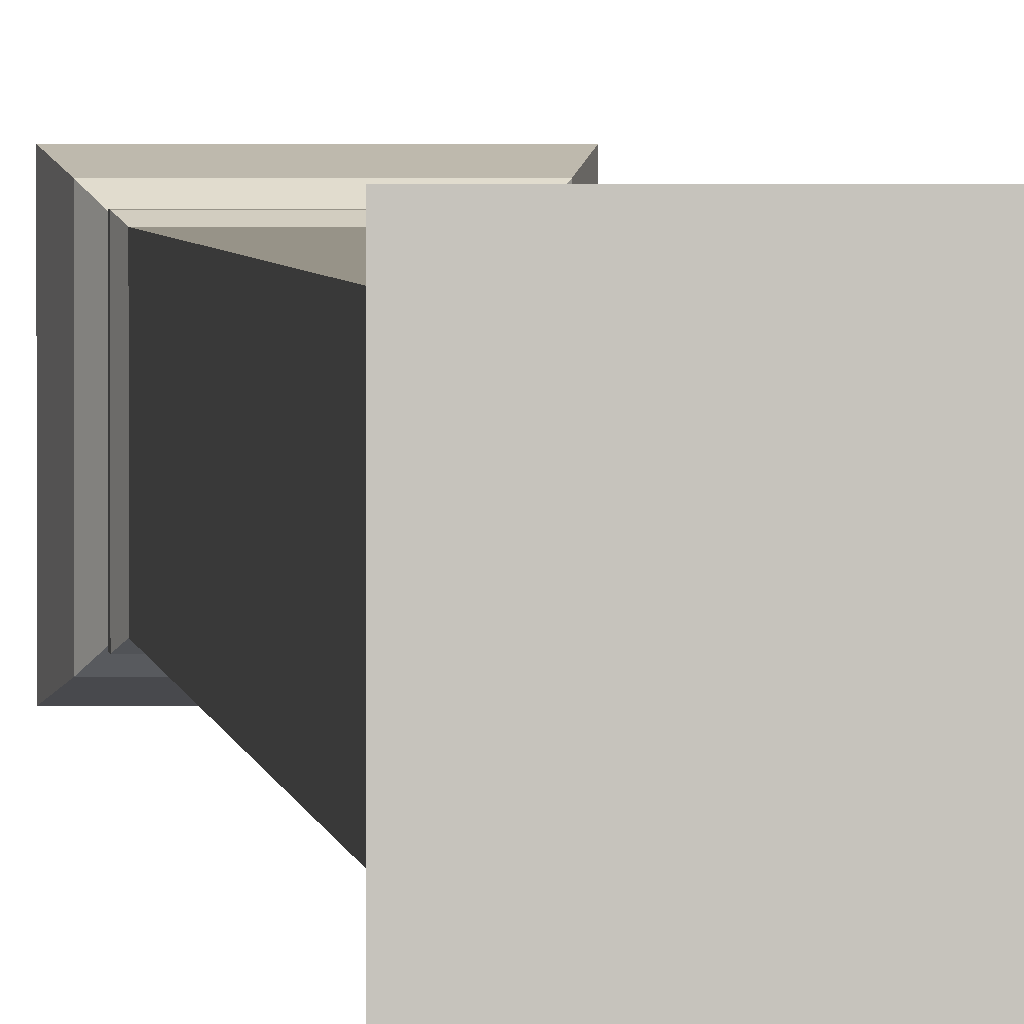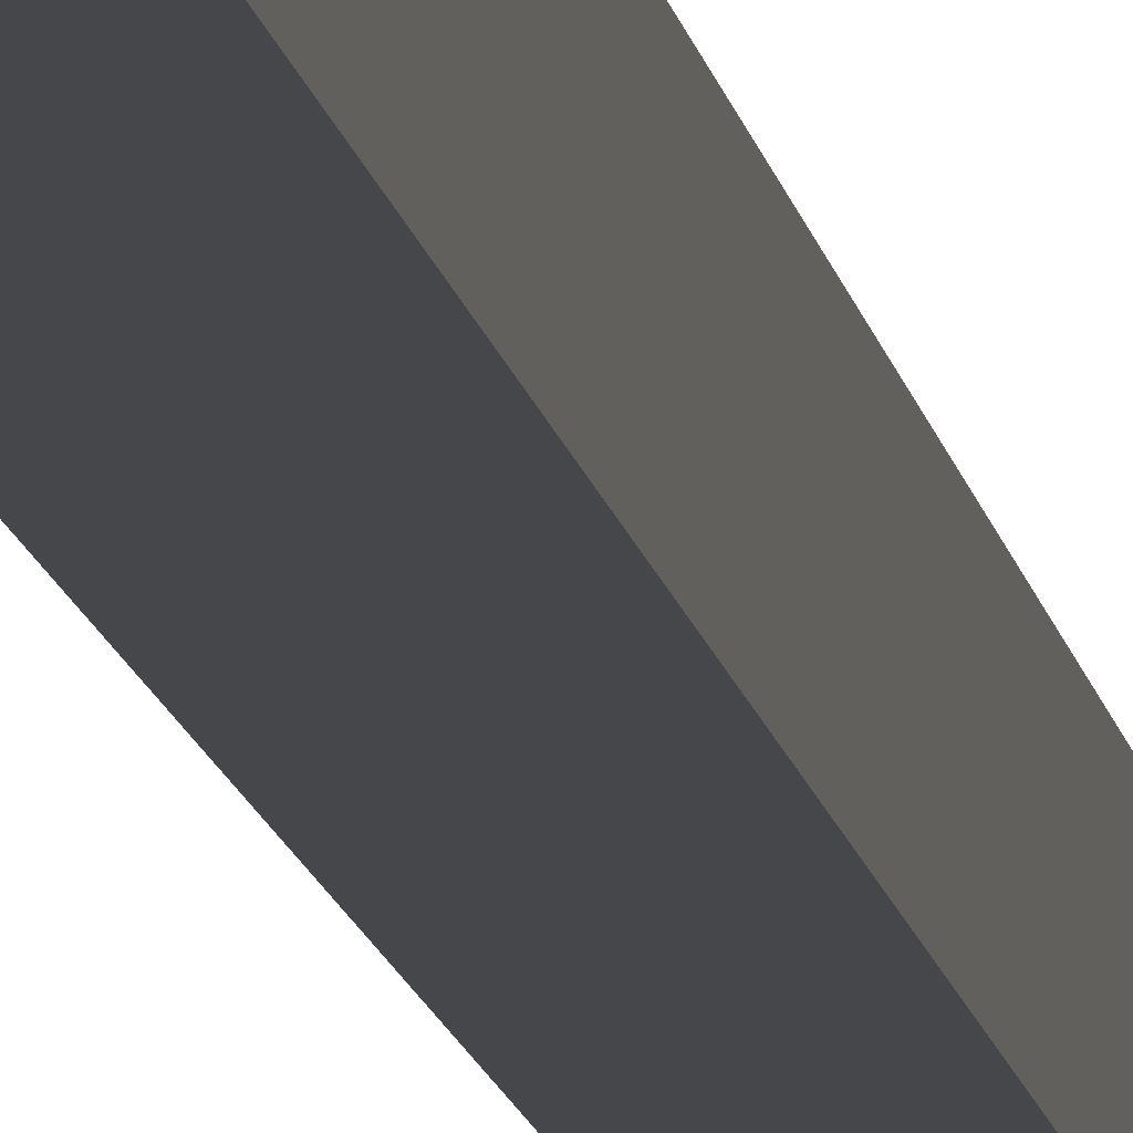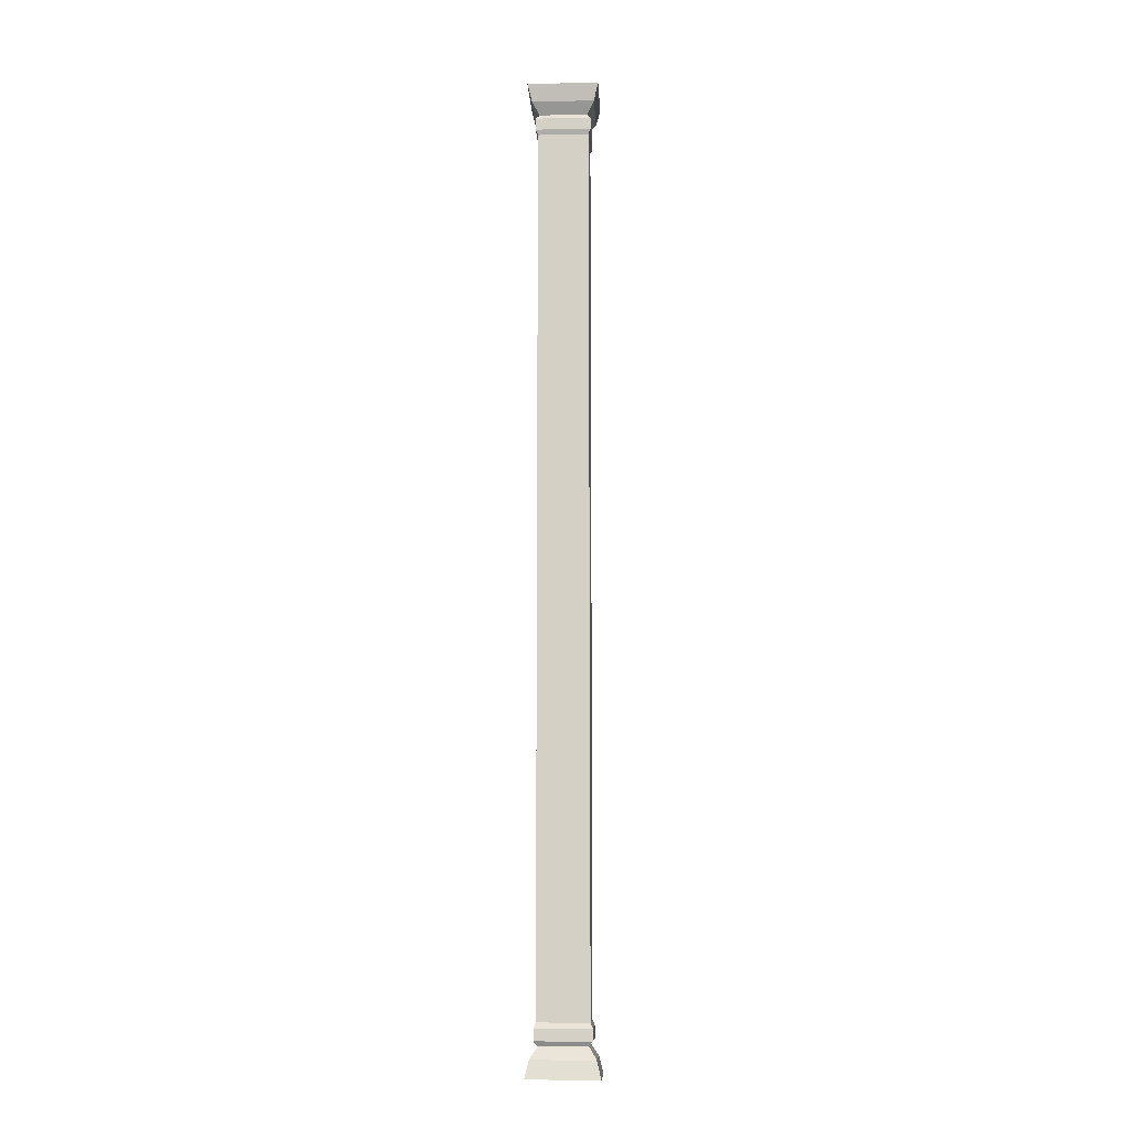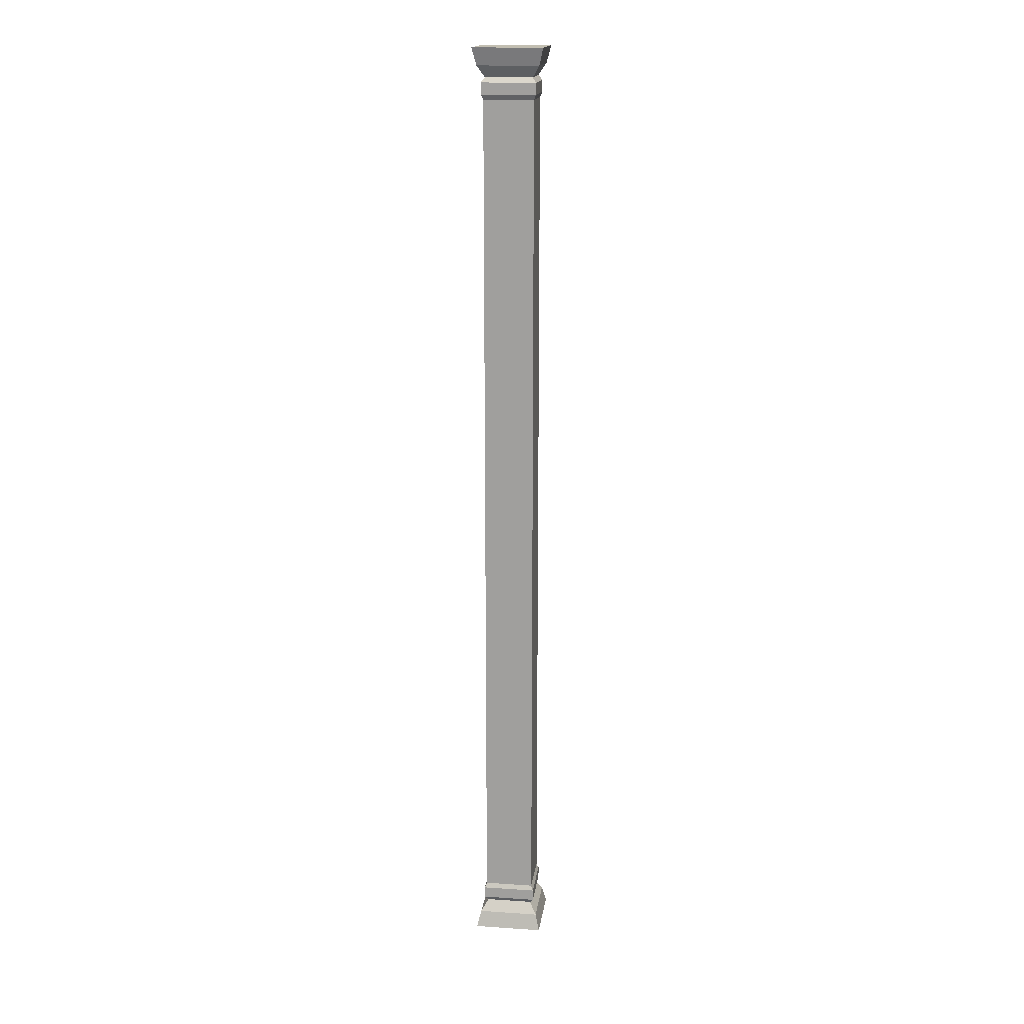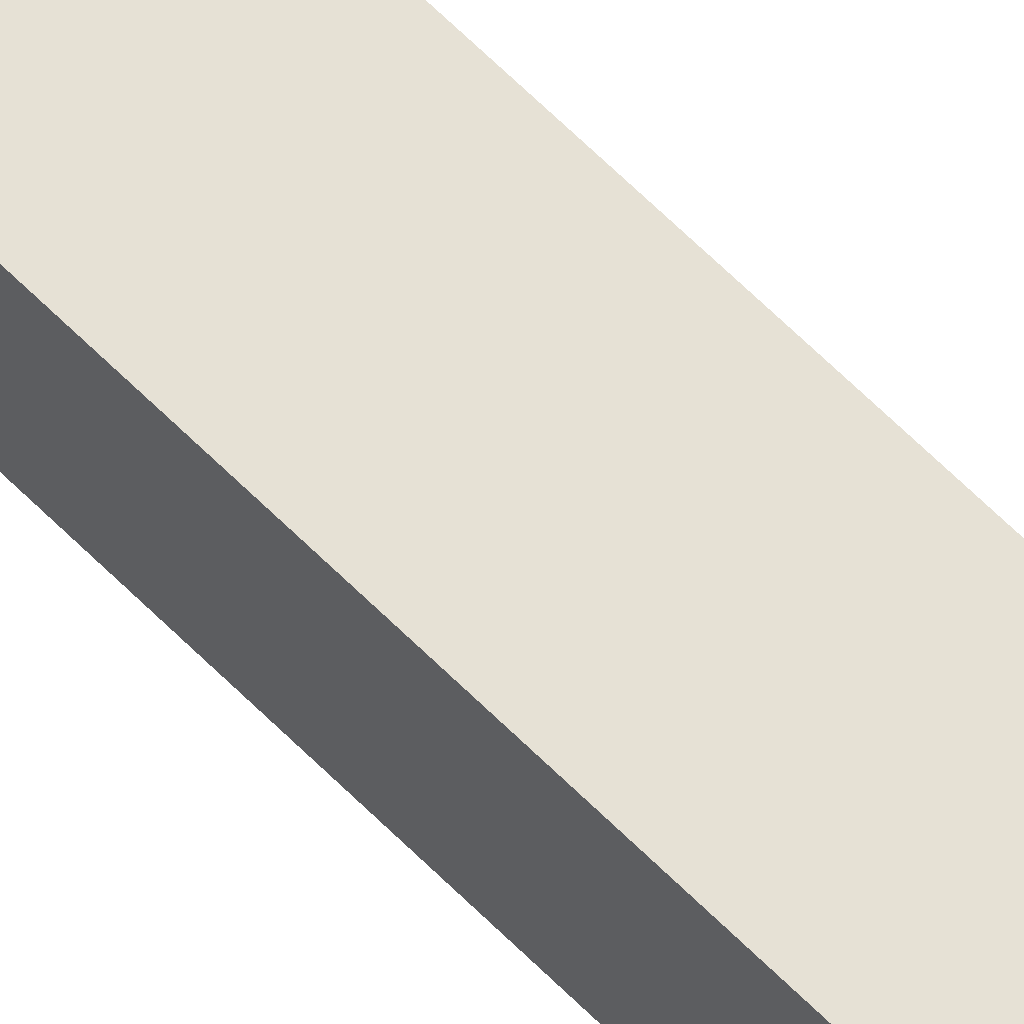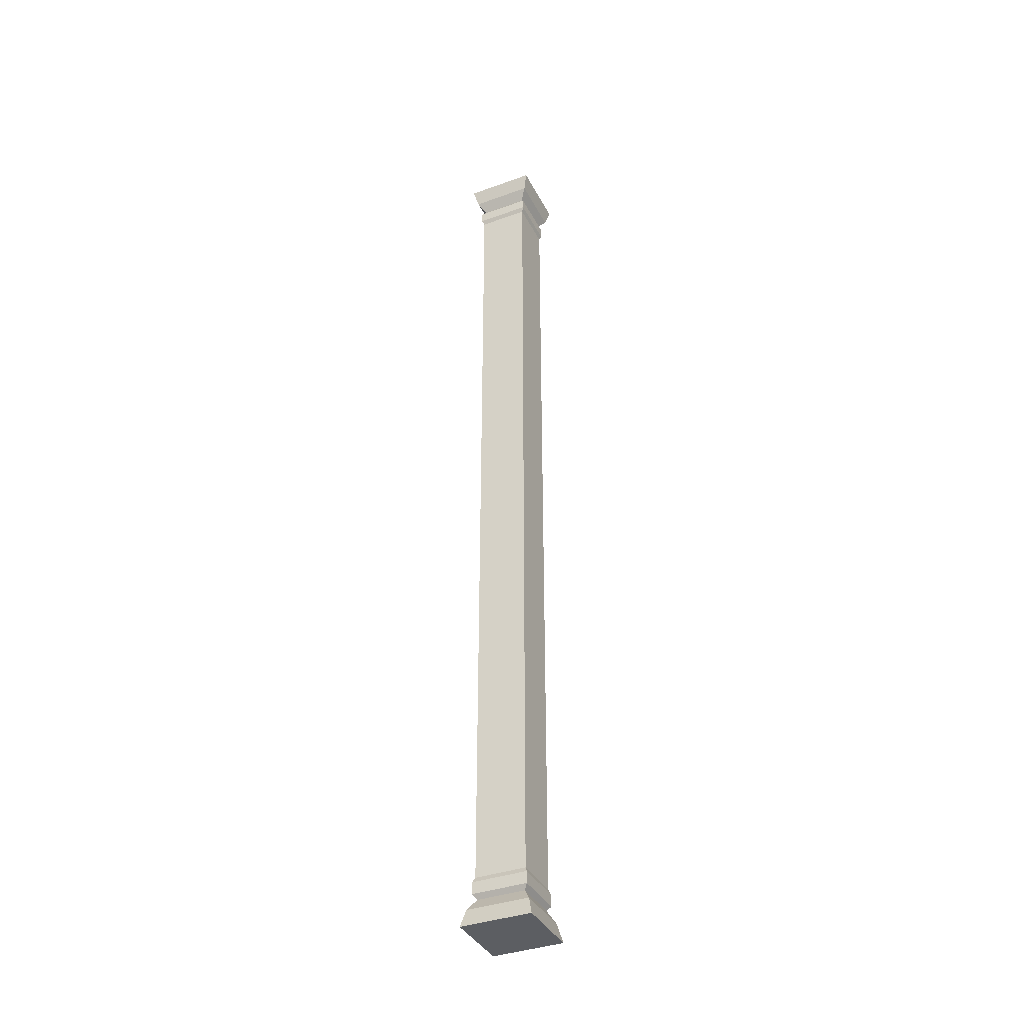
<metadata>
{"format":"obj","ext":"obj","renderer":"f3d","projection":"perspective","resolution":1024,"background":"white","views":[{"elev":1.3,"azim":177.1,"up":"+Z"},{"elev":-10.4,"azim":7.6,"up":"+Z"},{"elev":-10.5,"azim":92.9,"up":"+Y"},{"elev":17.1,"azim":7.6,"up":"+Y"},{"elev":64.6,"azim":-44.8,"up":"+Z"},{"elev":-37.7,"azim":24.8,"up":"+Y"}]}
</metadata>
<code>
o Pillar
v -0.4671 -8 0.4671
v -0.4671 8 0.4671
v -0.4671 -8 -0.4671
v -0.4671 8 -0.4671
v 0.4671 -8 0.4671
v 0.4671 8 0.4671
v 0.4671 -8 -0.4671
v 0.4671 8 -0.4671
v -0.5057 -8.091 -0.5057
v 0.5057 -8.091 -0.5057
v 0.5057 -8.091 0.5057
v -0.5057 -8.091 0.5057
v 0.5057 8.091 -0.5057
v -0.5057 8.091 -0.5057
v -0.5057 8.091 0.5057
v 0.5057 8.091 0.5057
v -0.5057 -8.308 -0.5057
v 0.5057 -8.308 -0.5057
v 0.5057 -8.308 0.5057
v -0.5057 -8.308 0.5057
v 0.5057 8.308 -0.5057
v -0.5057 8.308 -0.5057
v -0.5057 8.308 0.5057
v 0.5057 8.308 0.5057
v -0.4397 -8.398 -0.4397
v 0.4397 -8.398 -0.4397
v 0.4397 -8.398 0.4397
v -0.4397 -8.398 0.4397
v 0.4397 8.398 -0.4397
v -0.4397 8.398 -0.4397
v -0.4397 8.398 0.4397
v 0.4397 8.398 0.4397
v -0.5744 -8.611 -0.5744
v 0.5744 -8.611 -0.5744
v 0.5744 -8.611 0.5744
v -0.5744 -8.611 0.5744
v 0.5744 8.611 -0.5744
v -0.5744 8.611 -0.5744
v -0.5744 8.611 0.5744
v 0.5744 8.611 0.5744
v -0.6526 -8.93 -0.6526
v 0.6526 -8.93 -0.6526
v 0.6526 -8.93 0.6526
v -0.6526 -8.93 0.6526
v 0.6526 8.93 -0.6526
v -0.6526 8.93 -0.6526
v -0.6526 8.93 0.6526
v 0.6526 8.93 0.6526
f 1 2 4 3
f 3 4 8 7
f 7 8 6 5
f 5 6 2 1
f 18 26 25 17
f 7 10 9 3
f 5 11 10 7
f 1 12 11 5
f 3 9 12 1
f 34 42 41 33
f 4 14 13 8
f 2 15 14 4
f 6 16 15 2
f 8 13 16 6
f 26 34 33 25
f 10 18 17 9
f 11 19 18 10
f 12 20 19 11
f 9 17 20 12
f 14 22 21 13
f 15 23 22 14
f 16 24 23 15
f 13 21 24 16
f 19 27 26 18
f 20 28 27 19
f 17 25 28 20
f 41 42 43 44
f 22 30 29 21
f 23 31 30 22
f 24 32 31 23
f 21 29 32 24
f 27 35 34 26
f 28 36 35 27
f 25 33 36 28
f 30 38 37 29
f 31 39 38 30
f 32 40 39 31
f 29 37 40 32
f 35 43 42 34
f 36 44 43 35
f 33 41 44 36
f 45 46 47 48
f 38 46 45 37
f 39 47 46 38
f 40 48 47 39
f 37 45 48 40

</code>
